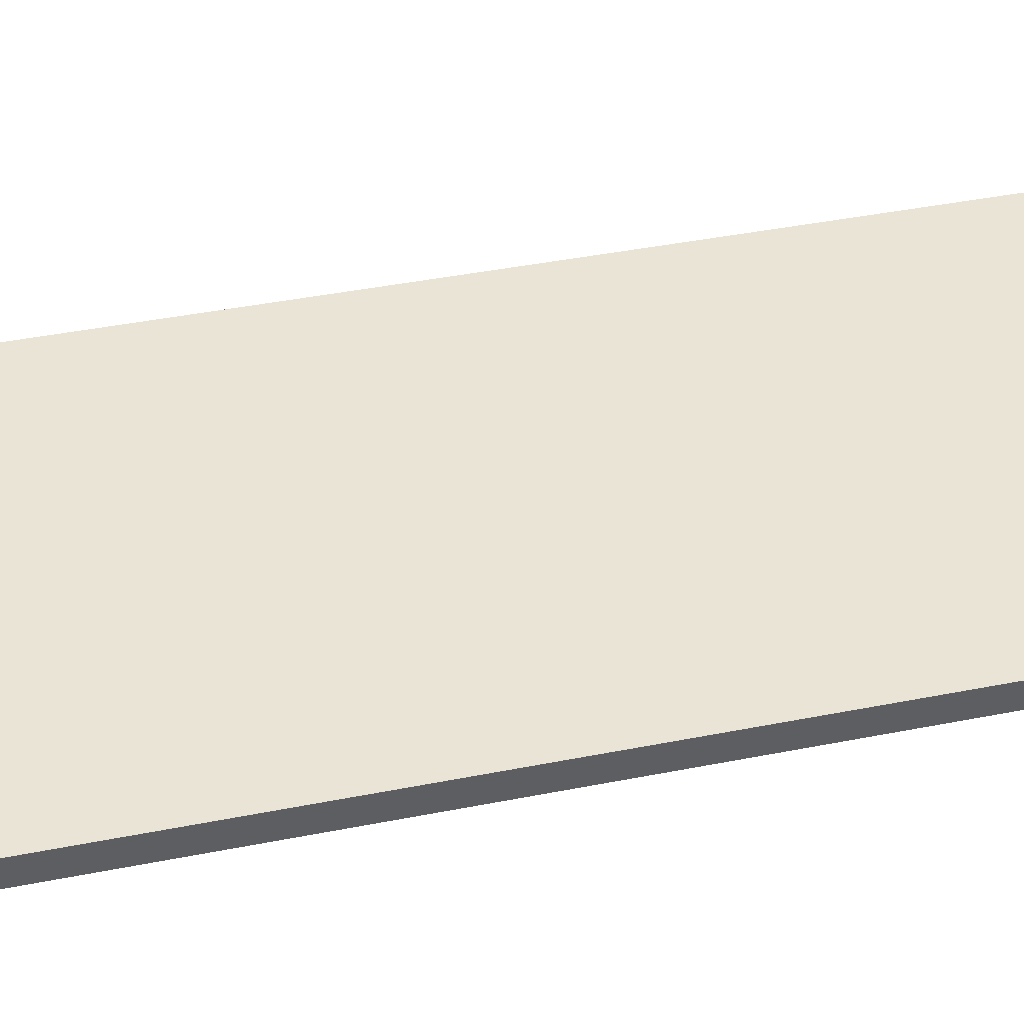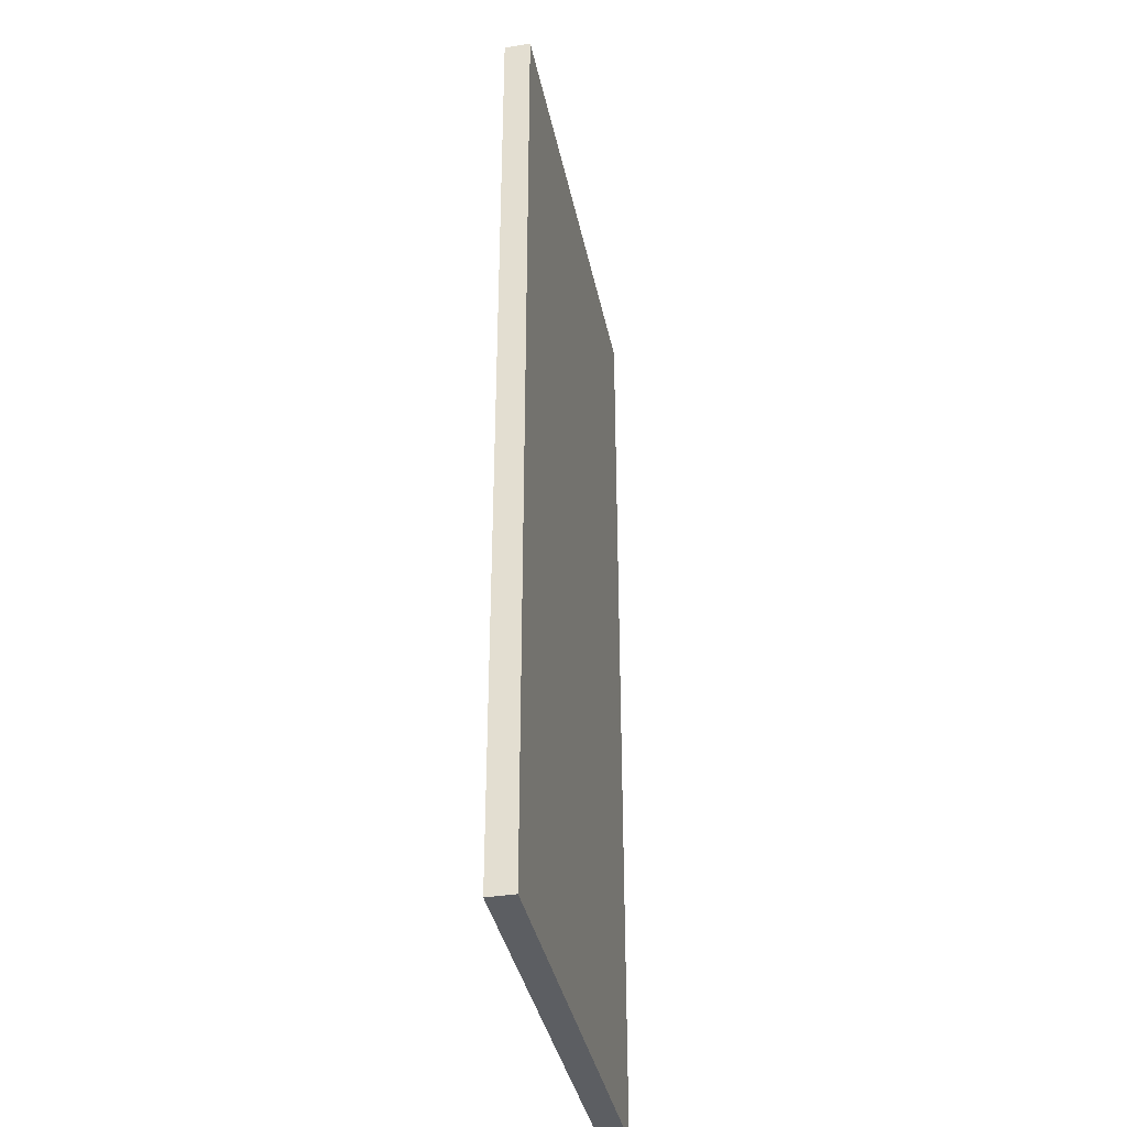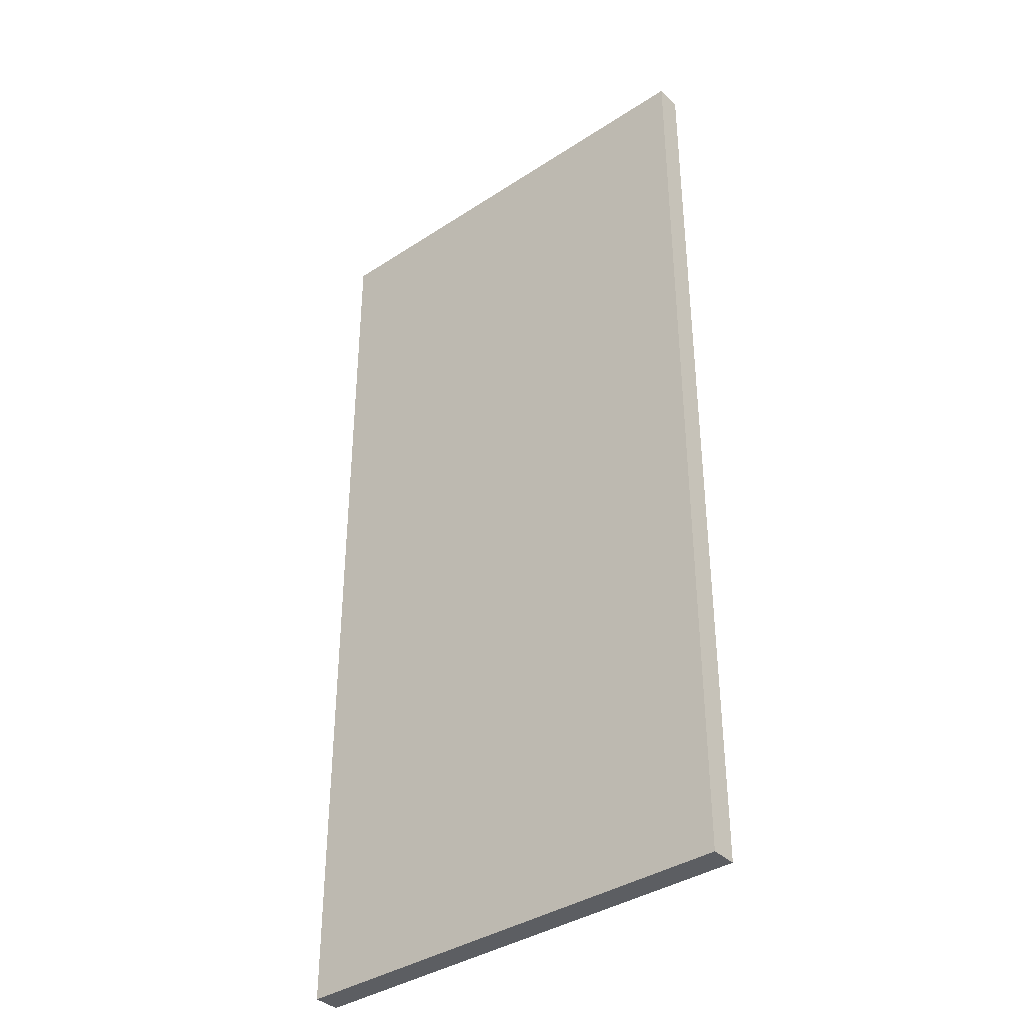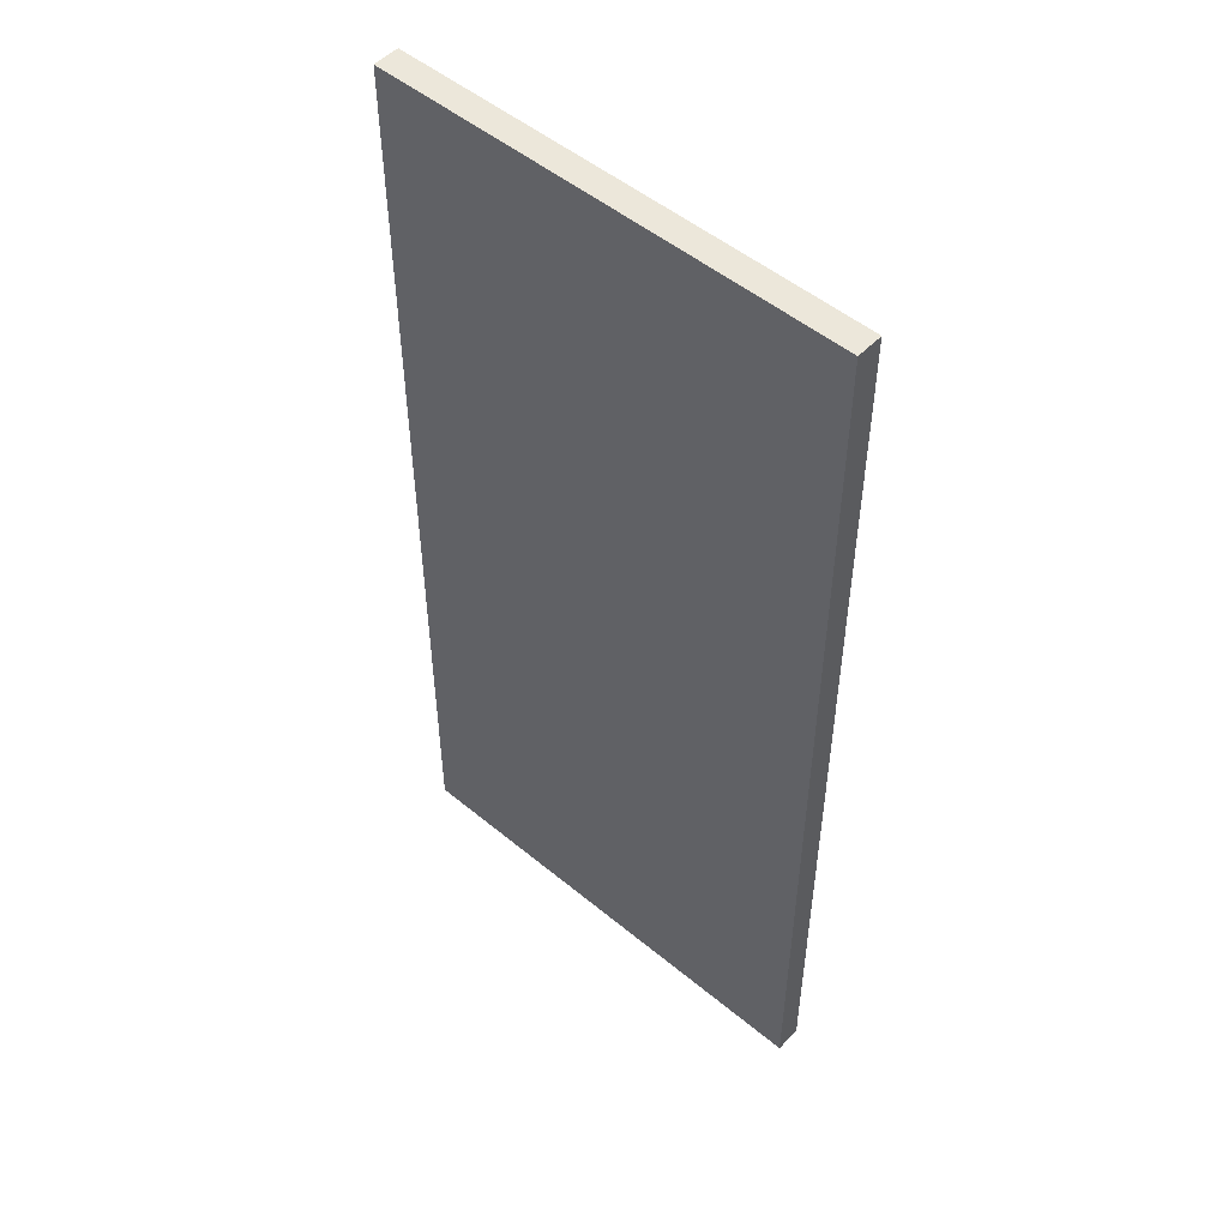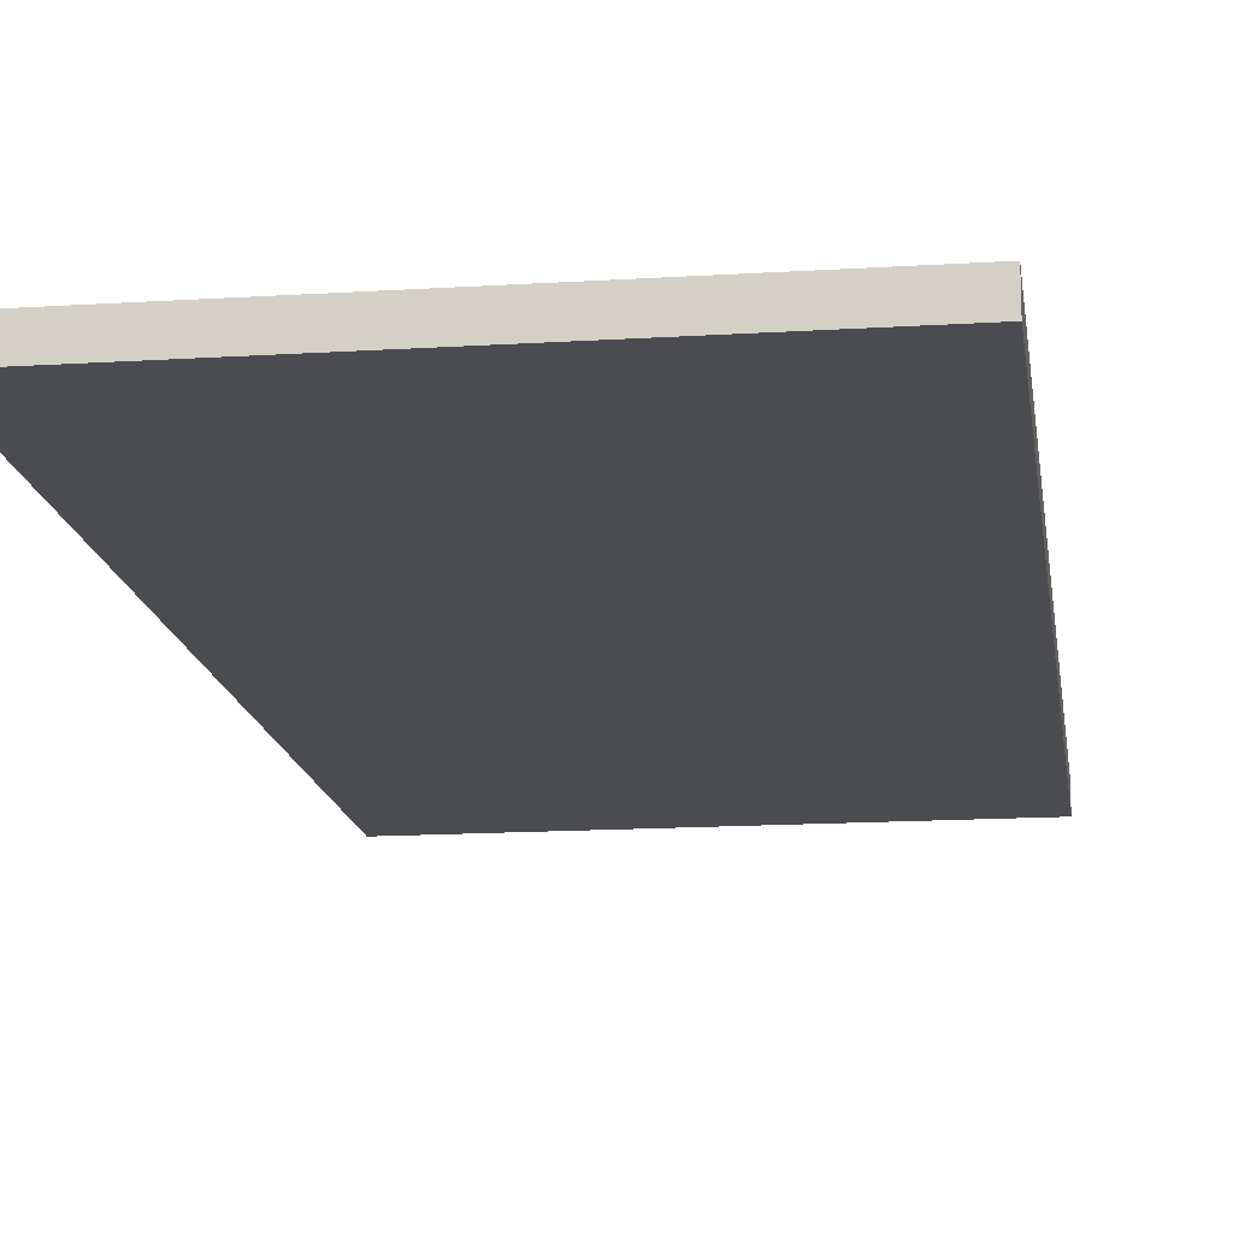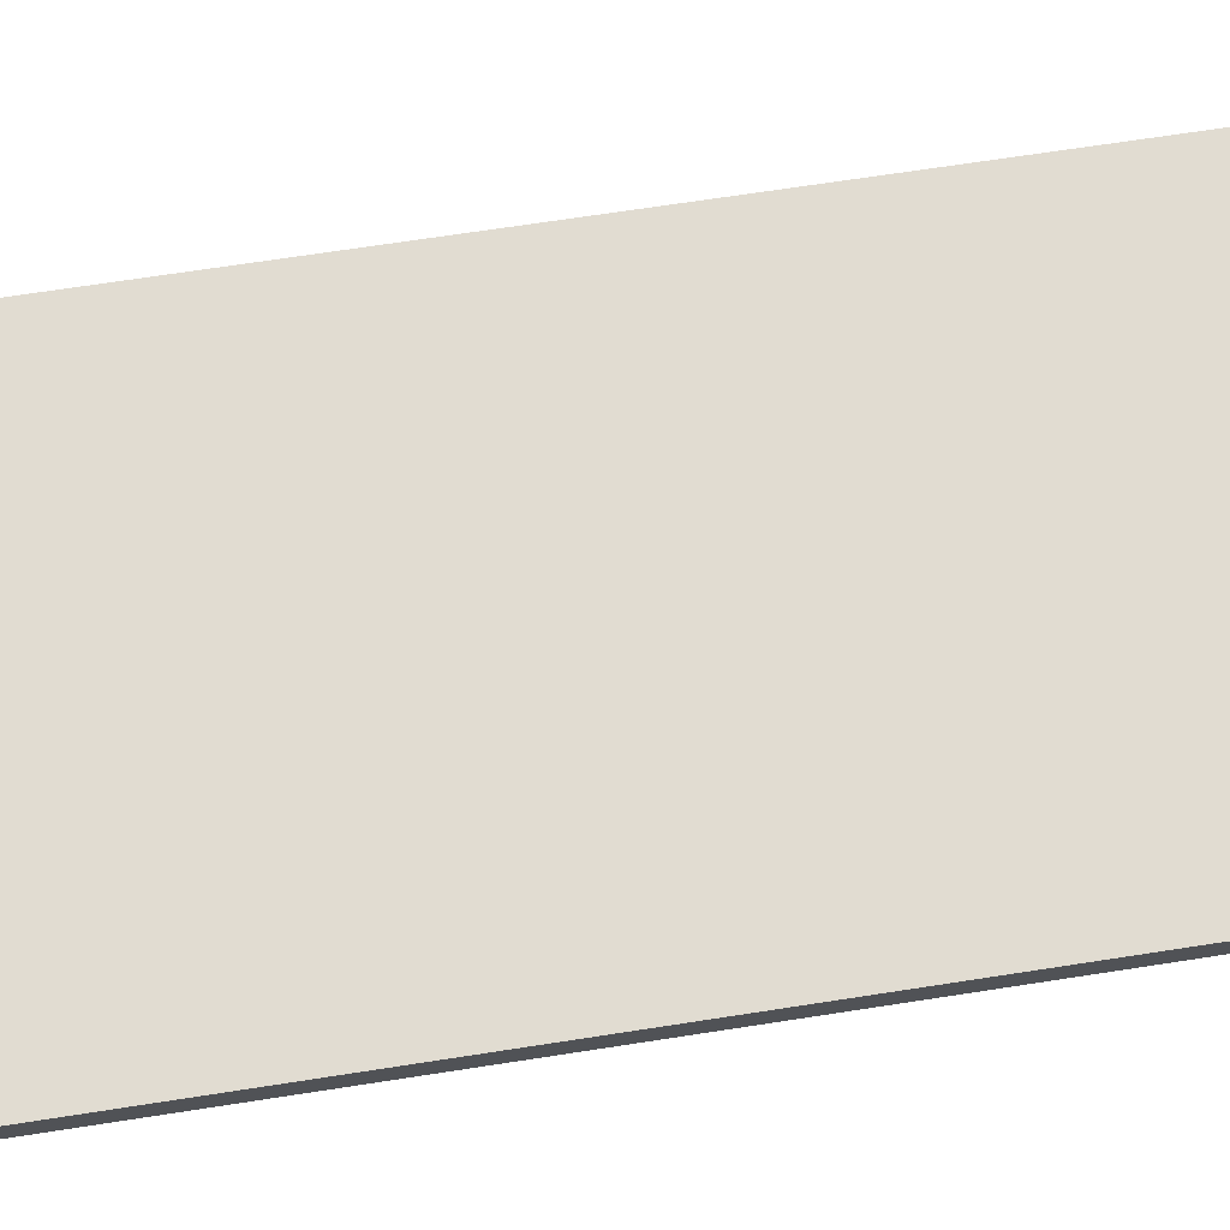
<metadata>
{"format":"obj","ext":"obj","renderer":"f3d","projection":"perspective","resolution":1024,"background":"white","views":[{"elev":42.5,"azim":76.7,"up":"+Z"},{"elev":-37.4,"azim":-78.5,"up":"+Y"},{"elev":-37.7,"azim":39.9,"up":"+Y"},{"elev":51.2,"azim":-138.1,"up":"+Y"},{"elev":-15.2,"azim":-172.3,"up":"+Z"},{"elev":69.1,"azim":-98.8,"up":"+Z"}]}
</metadata>
<code>
o Plane_Plane.001
v -1.672 0.04881 0.09447
v 1.672 0.04881 0.09447
v -1.672 6.984 0.09447
v 1.672 6.984 0.09447
v -1.672 0.04881 -0.09447
v 1.672 0.04881 -0.09447
v -1.672 6.984 -0.09447
v 1.672 6.984 -0.09447
f 1 2 4 3
f 5 7 8 6
f 4 8 7 3
f 1 5 6 2
f 2 6 8 4
f 3 7 5 1

</code>
